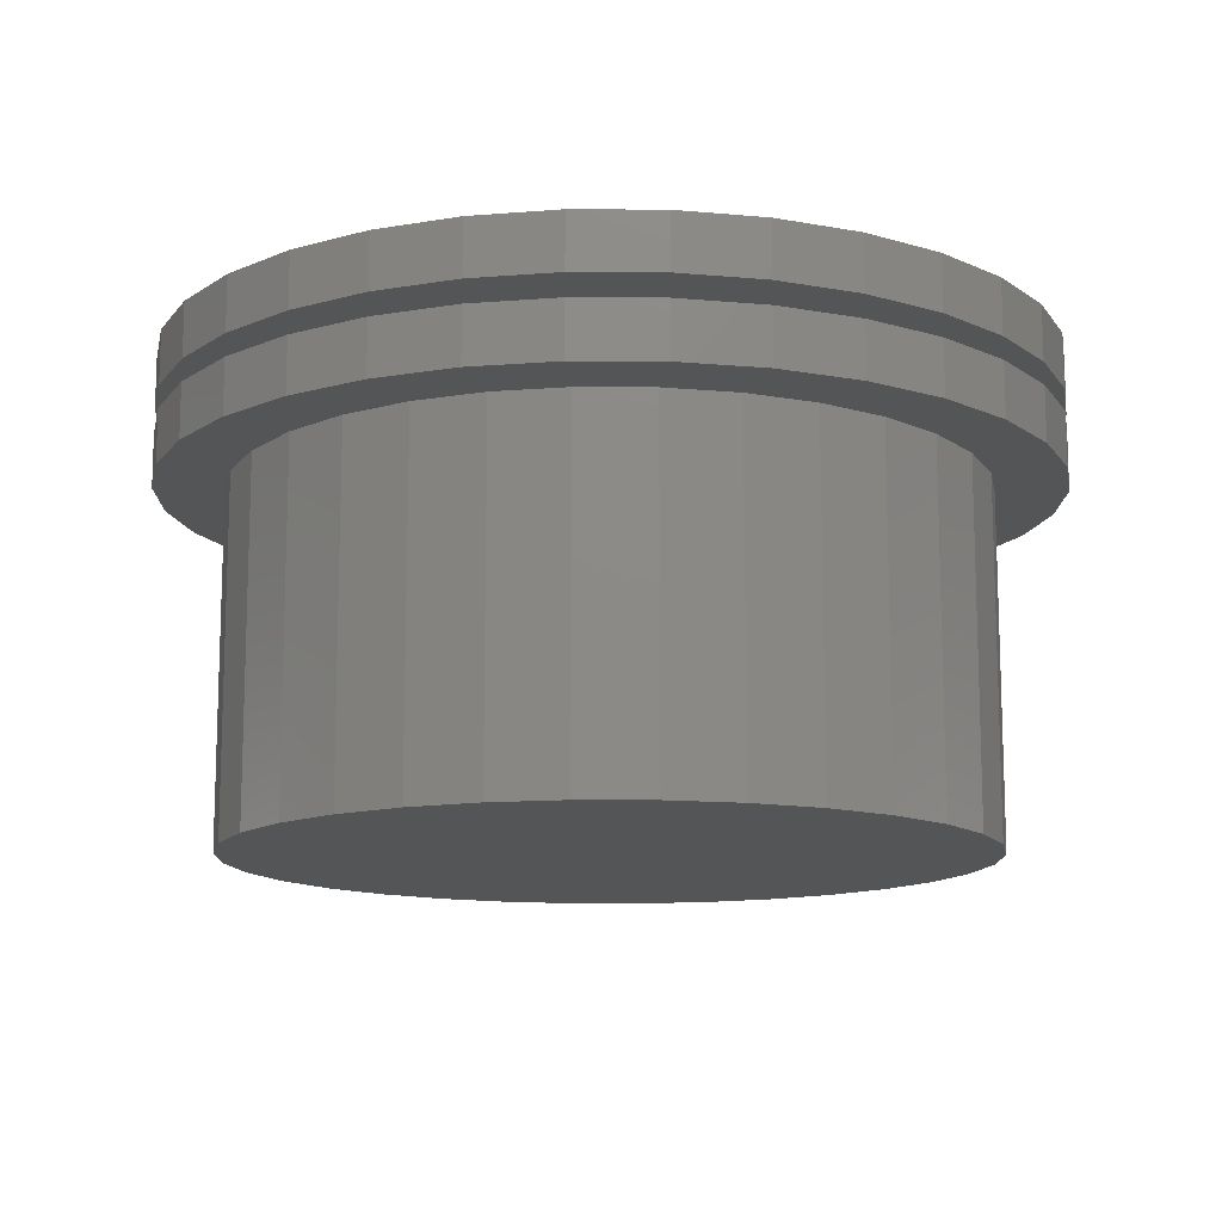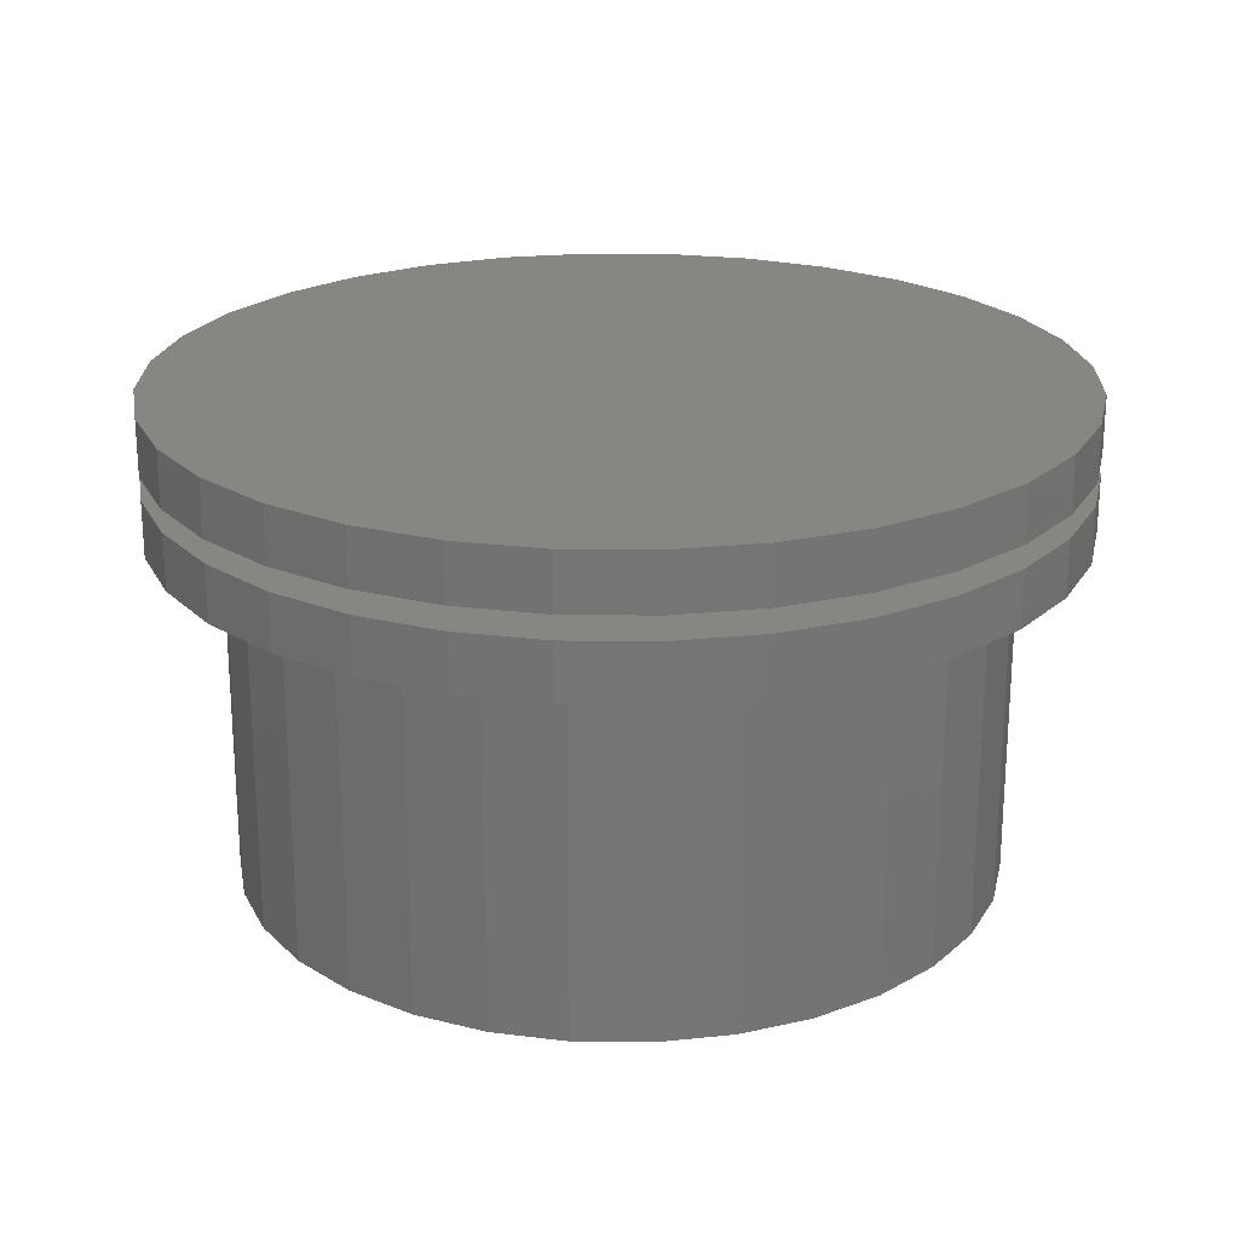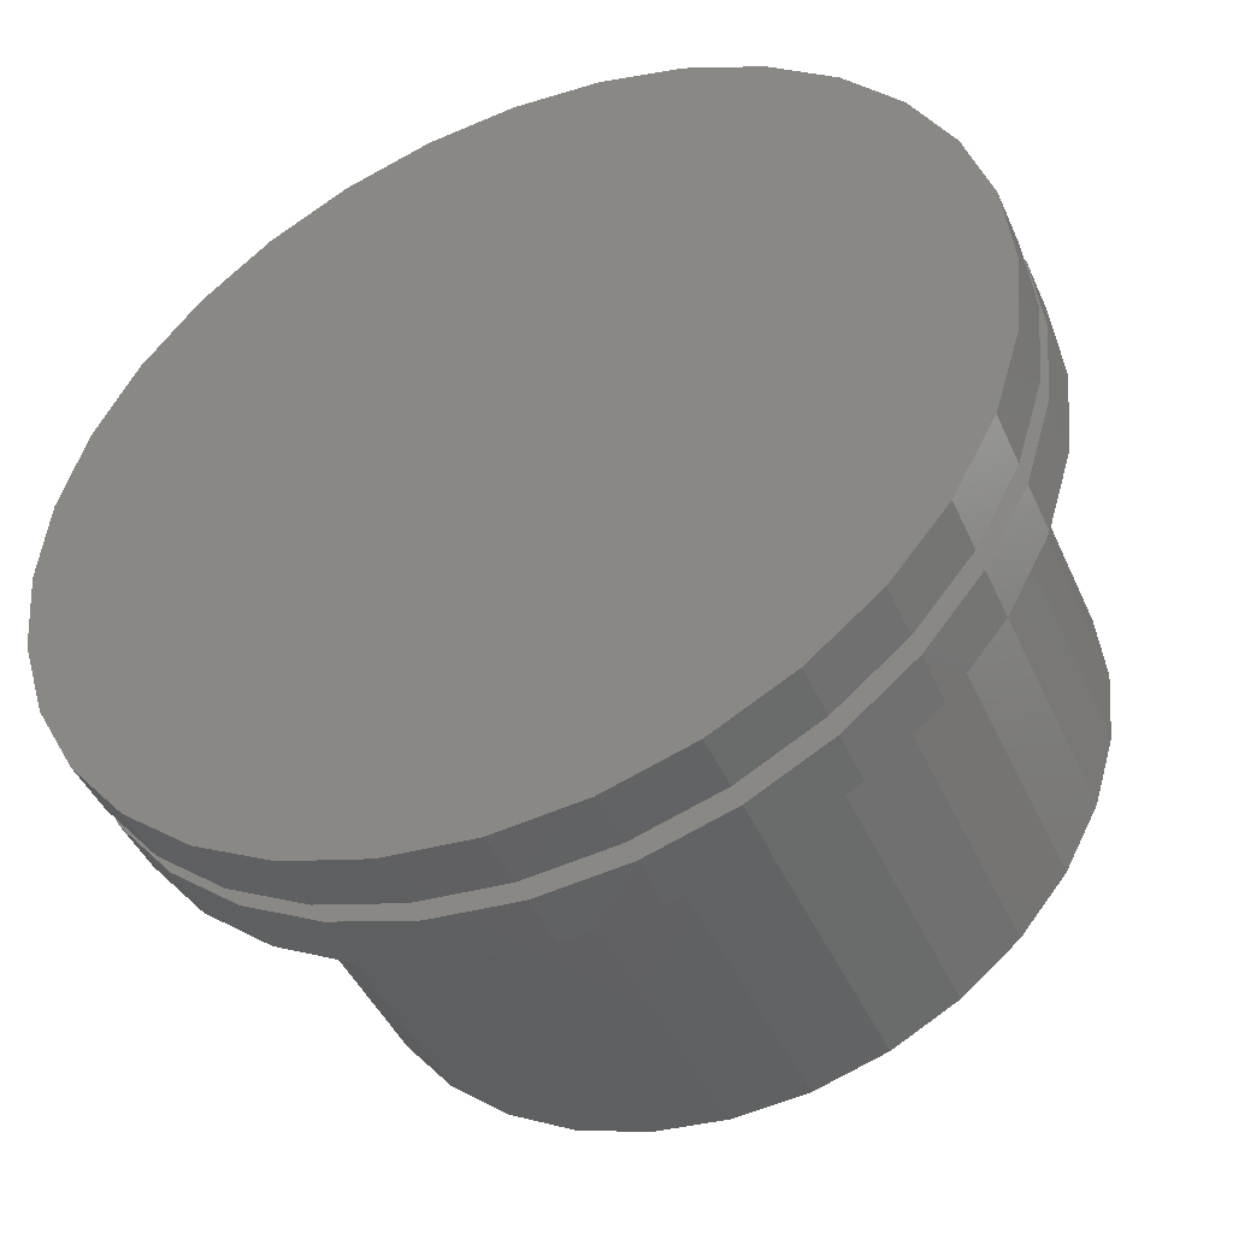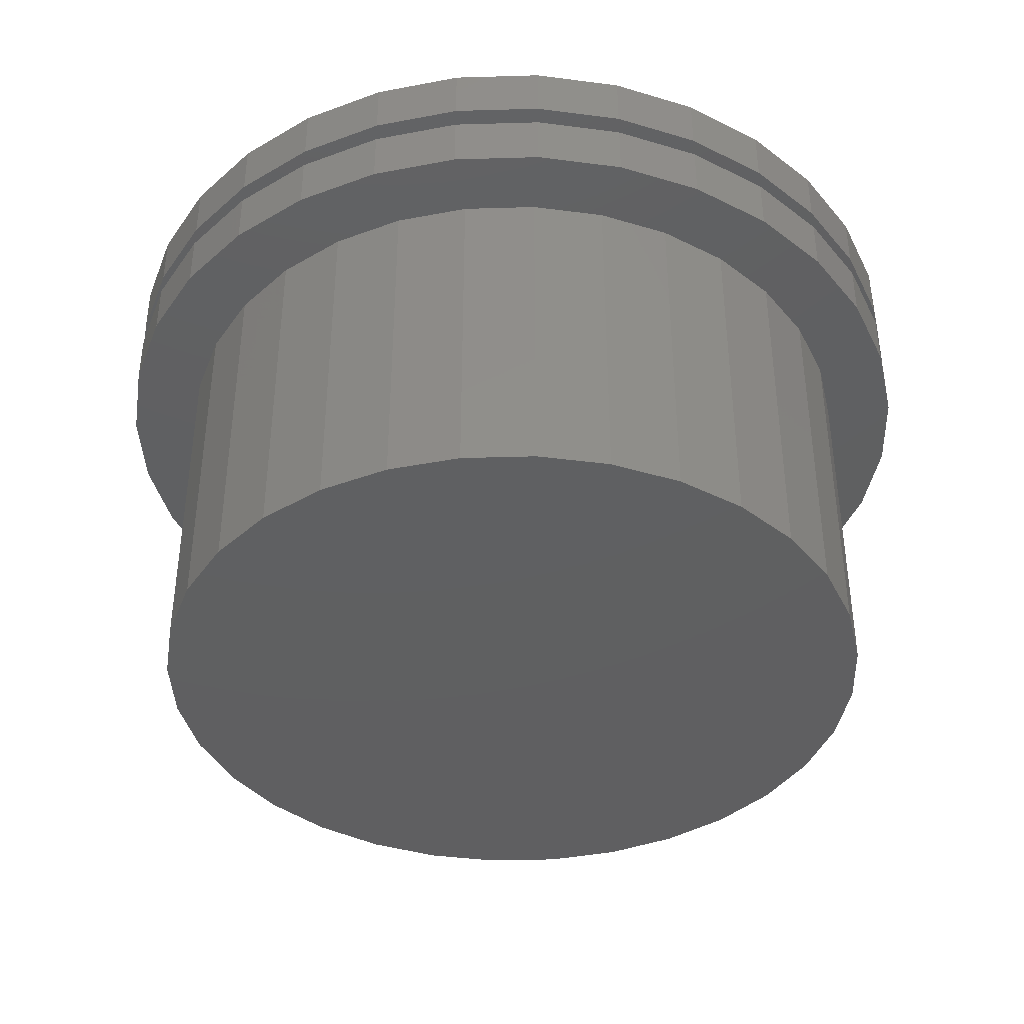
<metadata>
{"format":"stl","ext":"stl","renderer":"f3d","projection":"perspective","resolution":1024,"background":"white","views":[{"elev":-12.7,"azim":-17.6,"up":"+Y"},{"elev":22.5,"azim":119.2,"up":"+Y"},{"elev":-44.9,"azim":-156.8,"up":"+Z"},{"elev":-39.8,"azim":-104.8,"up":"+Y"}]}
</metadata>
<code>
# stl→obj: 256 verts, 504 faces
v -0.6237 -0.07812 6.961e-17
v -0.6237 -0.1562 6.961e-17
v -0.6115 -0.07812 0.1232
v -0.6115 -0.1562 0.1232
v -0.5756 -0.07812 0.2417
v -0.5756 -0.1562 0.2417
v -0.5172 -0.07812 0.3509
v -0.5172 -0.1562 0.3509
v -0.4387 -0.07812 0.4466
v -0.4387 -0.1562 0.4466
v -0.343 -0.07812 0.5251
v -0.343 -0.1562 0.5251
v -0.2338 -0.07812 0.5835
v -0.2338 -0.1562 0.5835
v -0.1153 -0.07812 0.6194
v -0.1153 -0.1562 0.6194
v 0.007895 -0.07812 0.6316
v 0.007895 -0.1562 0.6316
v 0.1311 -0.07812 0.6194
v 0.1311 -0.1562 0.6194
v 0.2496 -0.07812 0.5835
v 0.2496 -0.1562 0.5835
v 0.3588 -0.07812 0.5251
v 0.3588 -0.1562 0.5251
v 0.4545 -0.07812 0.4466
v 0.4545 -0.1562 0.4466
v 0.533 -0.07812 0.3509
v 0.533 -0.1562 0.3509
v 0.5914 -0.07812 0.2417
v 0.5914 -0.1562 0.2417
v 0.6273 -0.07812 0.1232
v 0.6273 -0.1562 0.1232
v 0.6395 -0.07812 -8.508e-17
v 0.6395 -0.1562 -8.508e-17
v -0.6237 0.03125 6.961e-17
v -0.6237 -0.04688 6.961e-17
v -0.6115 0.03125 0.1232
v -0.6115 -0.04688 0.1232
v -0.5756 0.03125 0.2417
v -0.5756 -0.04688 0.2417
v -0.5172 0.03125 0.3509
v -0.5172 -0.04688 0.3509
v -0.4387 0.03125 0.4466
v -0.4387 -0.04688 0.4466
v -0.343 0.03125 0.5251
v -0.343 -0.04688 0.5251
v -0.2338 0.03125 0.5835
v -0.2338 -0.04688 0.5835
v -0.1153 0.03125 0.6194
v -0.1153 -0.04688 0.6194
v 0.007895 0.03125 0.6316
v 0.007895 -0.04688 0.6316
v 0.1311 0.03125 0.6194
v 0.1311 -0.04688 0.6194
v 0.2496 0.03125 0.5835
v 0.2496 -0.04688 0.5835
v 0.3588 0.03125 0.5251
v 0.3588 -0.04688 0.5251
v 0.4545 0.03125 0.4466
v 0.4545 -0.04688 0.4466
v 0.533 0.03125 0.3509
v 0.533 -0.04688 0.3509
v 0.5914 0.03125 0.2417
v 0.5914 -0.04688 0.2417
v 0.6273 0.03125 0.1232
v 0.6273 -0.04688 0.1232
v 0.6395 0.03125 -2.398e-16
v 0.6395 -0.04688 -8.508e-17
v 0.6273 -0.07812 -0.1232
v 0.6273 -0.1562 -0.1232
v 0.5914 -0.07812 -0.2417
v 0.5914 -0.1562 -0.2417
v 0.533 -0.07812 -0.3509
v 0.533 -0.1562 -0.3509
v 0.4545 -0.07812 -0.4466
v 0.4545 -0.1562 -0.4466
v 0.3588 -0.07812 -0.5251
v 0.3588 -0.1562 -0.5251
v 0.2496 -0.07812 -0.5835
v 0.2496 -0.1562 -0.5835
v 0.1311 -0.07812 -0.6194
v 0.1311 -0.1562 -0.6194
v 0.007895 -0.07812 -0.6316
v 0.007895 -0.1562 -0.6316
v -0.1153 -0.07812 -0.6194
v -0.1153 -0.1562 -0.6194
v -0.2338 -0.07812 -0.5835
v -0.2338 -0.1562 -0.5835
v -0.343 -0.07812 -0.5251
v -0.343 -0.1562 -0.5251
v -0.4387 -0.07812 -0.4466
v -0.4387 -0.1562 -0.4466
v -0.5172 -0.07812 -0.3509
v -0.5172 -0.1562 -0.3509
v -0.5756 -0.07812 -0.2417
v -0.5756 -0.1562 -0.2417
v -0.6115 -0.07812 -0.1232
v -0.6115 -0.1562 -0.1232
v 0.6273 0.03125 -0.1232
v 0.6273 -0.04688 -0.1232
v 0.5914 0.03125 -0.2417
v 0.5914 -0.04688 -0.2417
v 0.533 0.03125 -0.3509
v 0.533 -0.04688 -0.3509
v 0.4545 0.03125 -0.4466
v 0.4545 -0.04688 -0.4466
v 0.3588 0.03125 -0.5251
v 0.3588 -0.04688 -0.5251
v 0.2496 0.03125 -0.5835
v 0.2496 -0.04688 -0.5835
v 0.1311 0.03125 -0.6194
v 0.1311 -0.04688 -0.6194
v 0.007895 0.03125 -0.6316
v 0.007895 -0.04688 -0.6316
v -0.1153 0.03125 -0.6194
v -0.1153 -0.04688 -0.6194
v -0.2338 0.03125 -0.5835
v -0.2338 -0.04688 -0.5835
v -0.343 0.03125 -0.5251
v -0.343 -0.04688 -0.5251
v -0.4387 0.03125 -0.4466
v -0.4387 -0.04688 -0.4466
v -0.5172 0.03125 -0.3509
v -0.5172 -0.04688 -0.3509
v -0.5756 0.03125 -0.2417
v -0.5756 -0.04688 -0.2417
v -0.6115 0.03125 -0.1232
v -0.6115 -0.04688 -0.1232
v -0.08182 -0.07812 0.4444
v 0.006579 -0.07812 0.4531
v -0.3138 -0.07812 0.3204
v -0.3702 -0.07812 0.2517
v 0.09498 -0.07812 0.4444
v 0.18 -0.07812 0.4186
v 0.006579 -0.07812 -0.4531
v 0.09498 -0.07812 -0.4444
v -0.08182 -0.07812 -0.4444
v -0.2452 -0.07812 -0.3768
v -0.1668 -0.07812 -0.4186
v -0.1668 -0.07812 0.4186
v -0.2452 -0.07812 0.3768
v -0.4378 -0.07812 0.0884
v -0.4121 -0.07812 0.1734
v -0.3702 -0.07812 -0.2517
v -0.4121 -0.07812 -0.1734
v -0.4378 -0.07812 -0.0884
v -0.4465 -0.07812 4.456e-17
v -0.3138 -0.07812 -0.3204
v 0.3833 -0.07812 0.2517
v 0.327 -0.07812 0.3204
v 0.2583 -0.07812 0.3768
v 0.451 -0.07812 0.0884
v 0.4252 -0.07812 0.1734
v 0.3833 -0.07812 -0.2517
v 0.4252 -0.07812 -0.1734
v 0.451 -0.07812 -0.0884
v 0.4597 -0.07812 -6.642e-17
v 0.2583 -0.07812 -0.3768
v 0.327 -0.07812 -0.3204
v 0.18 -0.07812 -0.4186
v -0.09706 -0.6562 0.521
v 0.1102 -0.6562 0.521
v 0.006579 -0.6562 0.5312
v 0.2099 -0.6562 0.4908
v -0.1967 -0.6562 0.4908
v 0.3017 -0.6562 0.4417
v -0.2886 -0.6562 0.4417
v 0.3822 -0.6562 0.3757
v -0.3691 -0.6562 0.3757
v 0.4483 -0.6562 0.2951
v -0.4351 -0.6562 0.2951
v 0.4974 -0.6562 0.2033
v -0.4842 -0.6562 0.2033
v 0.5276 -0.6562 0.1036
v -0.5145 -0.6562 0.1036
v 0.5378 -0.6562 -7.12e-17
v -0.5247 -0.6562 5.891e-17
v 0.5276 -0.6562 -0.1036
v -0.5145 -0.6562 -0.1036
v 0.4974 -0.6562 -0.2033
v -0.4842 -0.6562 -0.2033
v 0.4483 -0.6562 -0.2951
v -0.4351 -0.6562 -0.2951
v 0.3822 -0.6562 -0.3757
v -0.3691 -0.6562 -0.3757
v 0.3017 -0.6562 -0.4417
v -0.2886 -0.6562 -0.4417
v 0.2099 -0.6562 -0.4908
v -0.1967 -0.6562 -0.4908
v 0.1102 -0.6562 -0.521
v -0.09706 -0.6562 -0.521
v 0.006579 -0.6562 -0.5312
v 0.5378 -0.1562 -7.12e-17
v 0.5276 -0.1562 -0.1036
v 0.4974 -0.1562 -0.2033
v 0.4483 -0.1562 -0.2951
v 0.3822 -0.1562 -0.3757
v 0.3017 -0.1562 -0.4417
v 0.2099 -0.1562 -0.4908
v 0.1102 -0.1562 -0.521
v 0.006579 -0.1562 -0.5312
v -0.09706 -0.1562 -0.521
v -0.1967 -0.1562 -0.4908
v -0.2886 -0.1562 -0.4417
v -0.3691 -0.1562 -0.3757
v -0.4351 -0.1562 -0.2951
v -0.4842 -0.1562 -0.2033
v -0.5145 -0.1562 -0.1036
v -0.5247 -0.1562 5.891e-17
v -0.5145 -0.1562 0.1036
v -0.4842 -0.1562 0.2033
v -0.4351 -0.1562 0.2951
v -0.3691 -0.1562 0.3757
v -0.2886 -0.1562 0.4417
v -0.1967 -0.1562 0.4908
v -0.09706 -0.1562 0.521
v 0.006579 -0.1562 0.5312
v 0.1102 -0.1562 0.521
v 0.2099 -0.1562 0.4908
v 0.3017 -0.1562 0.4417
v 0.3822 -0.1562 0.3757
v 0.4483 -0.1562 0.2951
v 0.4974 -0.1562 0.2033
v 0.5276 -0.1562 0.1036
v 0.006579 -0.5781 0.4531
v 0.09498 -0.5781 0.4444
v -0.08182 -0.5781 0.4444
v 0.006579 -0.5781 -0.4531
v -0.08182 -0.5781 -0.4444
v 0.09498 -0.5781 -0.4444
v -0.1668 -0.5781 -0.4186
v 0.18 -0.5781 -0.4186
v -0.2452 -0.5781 -0.3768
v 0.2583 -0.5781 -0.3768
v -0.3138 -0.5781 -0.3204
v 0.327 -0.5781 -0.3204
v -0.3702 -0.5781 -0.2517
v 0.3833 -0.5781 -0.2517
v -0.4121 -0.5781 -0.1734
v 0.4252 -0.5781 -0.1734
v -0.4378 -0.5781 -0.0884
v 0.451 -0.5781 -0.0884
v -0.4465 -0.5781 4.456e-17
v 0.4597 -0.5781 -6.642e-17
v -0.4378 -0.5781 0.0884
v 0.451 -0.5781 0.0884
v -0.4121 -0.5781 0.1734
v 0.4252 -0.5781 0.1734
v -0.3702 -0.5781 0.2517
v 0.3833 -0.5781 0.2517
v -0.3138 -0.5781 0.3204
v 0.327 -0.5781 0.3204
v -0.2452 -0.5781 0.3768
v 0.2583 -0.5781 0.3768
v -0.1668 -0.5781 0.4186
v 0.18 -0.5781 0.4186
f 1 2 3
f 3 2 4
f 3 4 5
f 5 4 6
f 5 6 7
f 7 6 8
f 7 8 9
f 9 8 10
f 9 10 11
f 11 10 12
f 11 12 13
f 13 12 14
f 13 14 15
f 15 14 16
f 15 16 17
f 17 16 18
f 17 18 19
f 19 18 20
f 19 20 21
f 21 20 22
f 21 22 23
f 23 22 24
f 23 24 25
f 25 24 26
f 25 26 27
f 27 26 28
f 27 28 29
f 29 28 30
f 29 30 31
f 31 30 32
f 31 32 33
f 33 32 34
f 35 36 37
f 37 36 38
f 37 38 39
f 39 38 40
f 39 40 41
f 41 40 42
f 41 42 43
f 43 42 44
f 43 44 45
f 45 44 46
f 45 46 47
f 47 46 48
f 47 48 49
f 49 48 50
f 49 50 51
f 51 50 52
f 51 52 53
f 53 52 54
f 53 54 55
f 55 54 56
f 55 56 57
f 57 56 58
f 57 58 59
f 59 58 60
f 59 60 61
f 61 60 62
f 61 62 63
f 63 62 64
f 63 64 65
f 65 64 66
f 65 66 67
f 67 66 68
f 33 34 69
f 69 34 70
f 69 70 71
f 71 70 72
f 71 72 73
f 73 72 74
f 73 74 75
f 75 74 76
f 75 76 77
f 77 76 78
f 77 78 79
f 79 78 80
f 79 80 81
f 81 80 82
f 81 82 83
f 83 82 84
f 83 84 85
f 85 84 86
f 85 86 87
f 87 86 88
f 87 88 89
f 89 88 90
f 89 90 91
f 91 90 92
f 91 92 93
f 93 92 94
f 93 94 95
f 95 94 96
f 95 96 97
f 97 96 98
f 97 98 1
f 1 98 2
f 67 68 99
f 99 68 100
f 99 100 101
f 101 100 102
f 101 102 103
f 103 102 104
f 103 104 105
f 105 104 106
f 105 106 107
f 107 106 108
f 107 108 109
f 109 108 110
f 109 110 111
f 111 110 112
f 111 112 113
f 113 112 114
f 113 114 115
f 115 114 116
f 115 116 117
f 117 116 118
f 117 118 119
f 119 118 120
f 119 120 121
f 121 120 122
f 121 122 123
f 123 122 124
f 123 124 125
f 125 124 126
f 125 126 127
f 127 126 128
f 127 128 35
f 35 128 36
f 85 87 89
f 129 9 130
f 131 132 5
f 130 23 25
f 25 133 130
f 134 133 25
f 135 136 75
f 135 75 77
f 135 77 79
f 135 79 81
f 135 81 83
f 135 83 85
f 135 85 89
f 135 89 91
f 135 91 137
f 91 93 138
f 91 138 139
f 91 139 137
f 23 130 21
f 21 130 19
f 130 15 19
f 19 15 17
f 9 11 130
f 130 11 13
f 130 13 15
f 129 140 9
f 9 140 141
f 9 141 7
f 7 141 131
f 7 131 5
f 142 3 143
f 143 3 5
f 143 5 132
f 144 95 145
f 145 95 97
f 145 97 146
f 146 97 1
f 146 1 147
f 147 1 3
f 147 3 142
f 138 93 148
f 148 93 95
f 148 95 144
f 149 150 29
f 29 150 151
f 29 151 27
f 27 151 134
f 27 134 25
f 152 153 31
f 31 153 149
f 31 149 29
f 154 155 71
f 71 155 156
f 71 156 69
f 69 156 157
f 69 157 33
f 33 157 152
f 33 152 31
f 158 159 73
f 73 159 154
f 73 154 71
f 136 160 75
f 75 160 158
f 75 158 73
f 50 54 52
f 54 50 56
f 56 50 48
f 56 48 58
f 58 48 46
f 58 46 60
f 60 46 44
f 60 44 62
f 62 44 42
f 62 42 64
f 64 42 40
f 64 40 66
f 66 40 38
f 66 38 68
f 68 38 36
f 68 36 100
f 100 36 128
f 100 128 102
f 102 128 126
f 102 126 104
f 104 126 124
f 104 124 106
f 106 124 122
f 106 122 108
f 108 122 120
f 108 120 110
f 110 120 118
f 110 118 112
f 112 118 116
f 112 116 114
f 161 162 163
f 162 161 164
f 164 161 165
f 164 165 166
f 166 165 167
f 166 167 168
f 168 167 169
f 168 169 170
f 170 169 171
f 170 171 172
f 172 171 173
f 172 173 174
f 174 173 175
f 174 175 176
f 176 175 177
f 176 177 178
f 178 177 179
f 178 179 180
f 180 179 181
f 180 181 182
f 182 181 183
f 182 183 184
f 184 183 185
f 184 185 186
f 186 185 187
f 186 187 188
f 188 187 189
f 188 189 190
f 190 189 191
f 190 191 192
f 193 176 194
f 194 176 178
f 194 178 195
f 195 178 180
f 195 180 196
f 196 180 182
f 196 182 197
f 197 182 184
f 197 184 198
f 198 184 186
f 198 186 199
f 199 186 188
f 199 188 200
f 200 188 190
f 200 190 201
f 201 190 192
f 201 192 202
f 202 192 191
f 202 191 203
f 203 191 189
f 203 189 204
f 204 189 187
f 204 187 205
f 205 187 185
f 205 185 206
f 206 185 183
f 206 183 207
f 207 183 181
f 207 181 208
f 208 181 179
f 208 179 209
f 209 179 177
f 209 177 210
f 210 177 175
f 210 175 211
f 211 175 173
f 211 173 212
f 212 173 171
f 212 171 213
f 213 171 169
f 213 169 214
f 214 169 167
f 214 167 215
f 215 167 165
f 215 165 216
f 216 165 161
f 216 161 217
f 217 161 163
f 217 163 218
f 218 163 162
f 218 162 219
f 219 162 164
f 219 164 220
f 220 164 166
f 220 166 221
f 221 166 168
f 221 168 222
f 222 168 170
f 222 170 223
f 223 170 172
f 223 172 224
f 224 172 174
f 224 174 193
f 193 174 176
f 212 6 211
f 201 202 90
f 90 88 201
f 217 218 24
f 24 218 219
f 78 200 201
f 78 201 80
f 82 80 84
f 84 80 201
f 84 201 86
f 86 201 88
f 24 22 217
f 217 22 20
f 217 20 16
f 16 20 18
f 16 14 217
f 217 14 12
f 217 12 216
f 6 212 8
f 8 212 213
f 8 213 10
f 10 213 214
f 10 214 12
f 12 214 215
f 12 215 216
f 211 6 210
f 210 6 4
f 210 4 209
f 209 4 2
f 209 2 208
f 208 2 98
f 208 98 207
f 207 98 96
f 207 96 206
f 206 96 94
f 206 94 205
f 205 94 204
f 204 94 92
f 204 92 203
f 203 92 90
f 203 90 202
f 24 219 26
f 26 219 220
f 26 220 28
f 28 220 221
f 28 221 30
f 30 221 222
f 30 222 223
f 30 223 32
f 32 223 224
f 32 224 34
f 34 224 193
f 34 193 70
f 70 193 194
f 70 194 72
f 72 194 195
f 72 195 74
f 74 195 196
f 74 196 197
f 74 197 76
f 76 197 198
f 76 198 78
f 78 198 199
f 78 199 200
f 51 53 49
f 113 115 111
f 111 115 117
f 111 117 109
f 109 117 119
f 109 119 107
f 107 119 121
f 107 121 105
f 105 121 123
f 105 123 103
f 103 123 125
f 103 125 101
f 101 125 127
f 101 127 99
f 99 127 35
f 99 35 67
f 67 35 37
f 67 37 65
f 65 37 39
f 65 39 63
f 63 39 41
f 63 41 61
f 61 41 43
f 61 43 59
f 59 43 45
f 59 45 57
f 57 45 47
f 57 47 55
f 55 47 49
f 55 49 53
f 225 226 227
f 228 229 230
f 230 229 231
f 230 231 232
f 232 231 233
f 232 233 234
f 234 233 235
f 234 235 236
f 236 235 237
f 236 237 238
f 238 237 239
f 238 239 240
f 240 239 241
f 240 241 242
f 242 241 243
f 242 243 244
f 244 243 245
f 244 245 246
f 246 245 247
f 246 247 248
f 248 247 249
f 248 249 250
f 250 249 251
f 250 251 252
f 252 251 253
f 252 253 254
f 254 253 255
f 254 255 256
f 256 255 227
f 256 227 226
f 135 230 136
f 136 230 232
f 136 232 160
f 160 232 234
f 160 234 158
f 158 234 236
f 158 236 159
f 159 236 238
f 159 238 154
f 154 238 240
f 154 240 155
f 155 240 242
f 155 242 156
f 156 242 244
f 156 244 157
f 230 135 228
f 228 135 137
f 228 137 229
f 229 137 139
f 229 139 231
f 231 139 138
f 231 138 233
f 233 138 148
f 233 148 235
f 235 148 144
f 235 144 237
f 237 144 145
f 237 145 239
f 239 145 146
f 239 146 241
f 241 146 147
f 241 147 243
f 130 227 129
f 129 227 255
f 129 255 140
f 140 255 253
f 140 253 141
f 141 253 251
f 141 251 131
f 131 251 249
f 131 249 132
f 132 249 247
f 132 247 143
f 143 247 245
f 143 245 142
f 142 245 243
f 142 243 147
f 227 130 225
f 225 130 133
f 225 133 226
f 226 133 134
f 226 134 256
f 256 134 151
f 256 151 254
f 254 151 150
f 254 150 252
f 252 150 149
f 252 149 250
f 250 149 153
f 250 153 248
f 248 153 152
f 248 152 246
f 246 152 157
f 246 157 244

</code>
